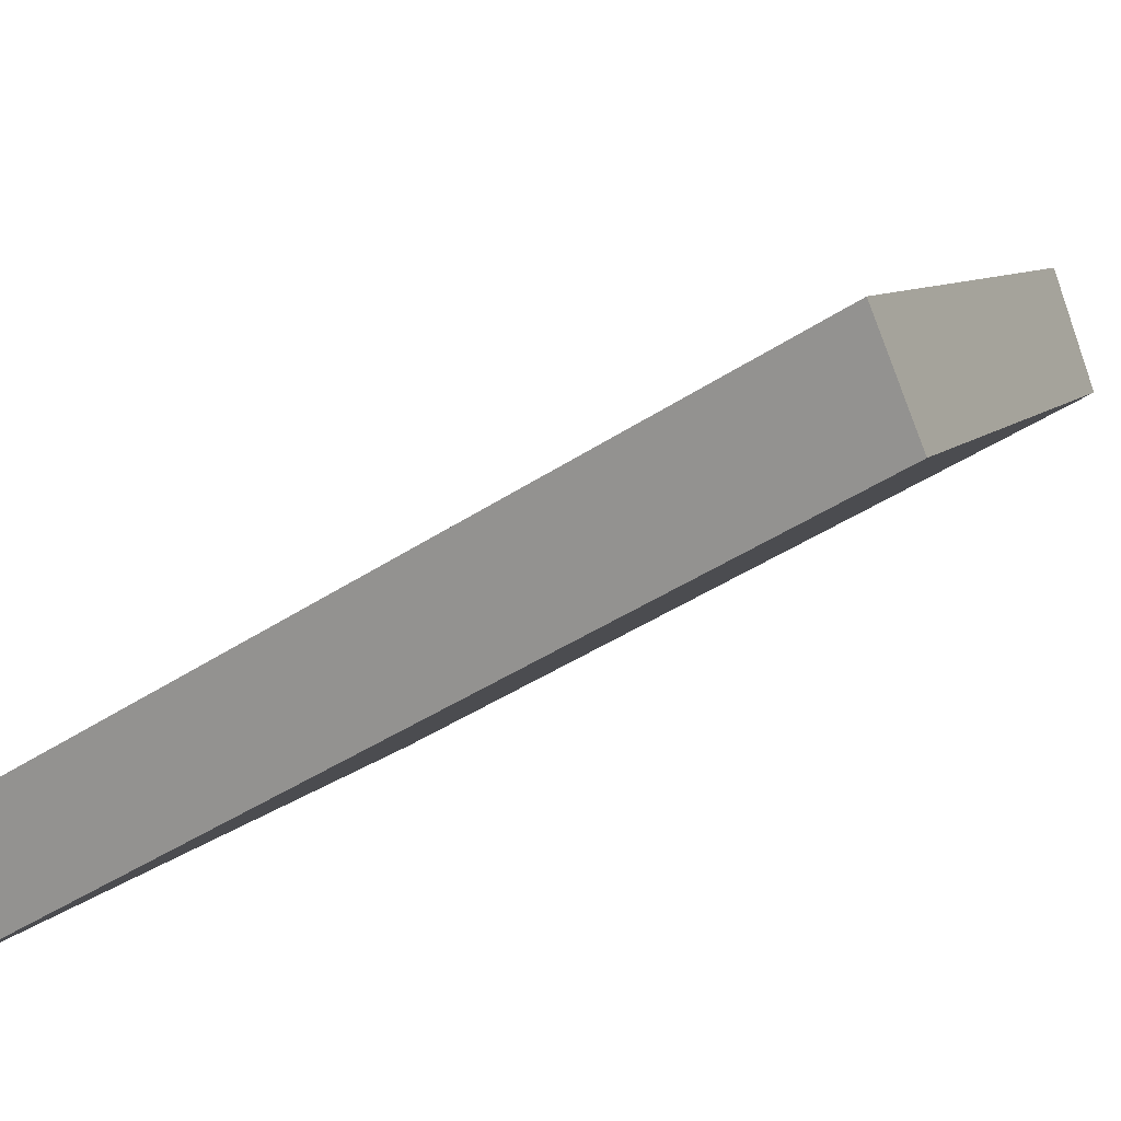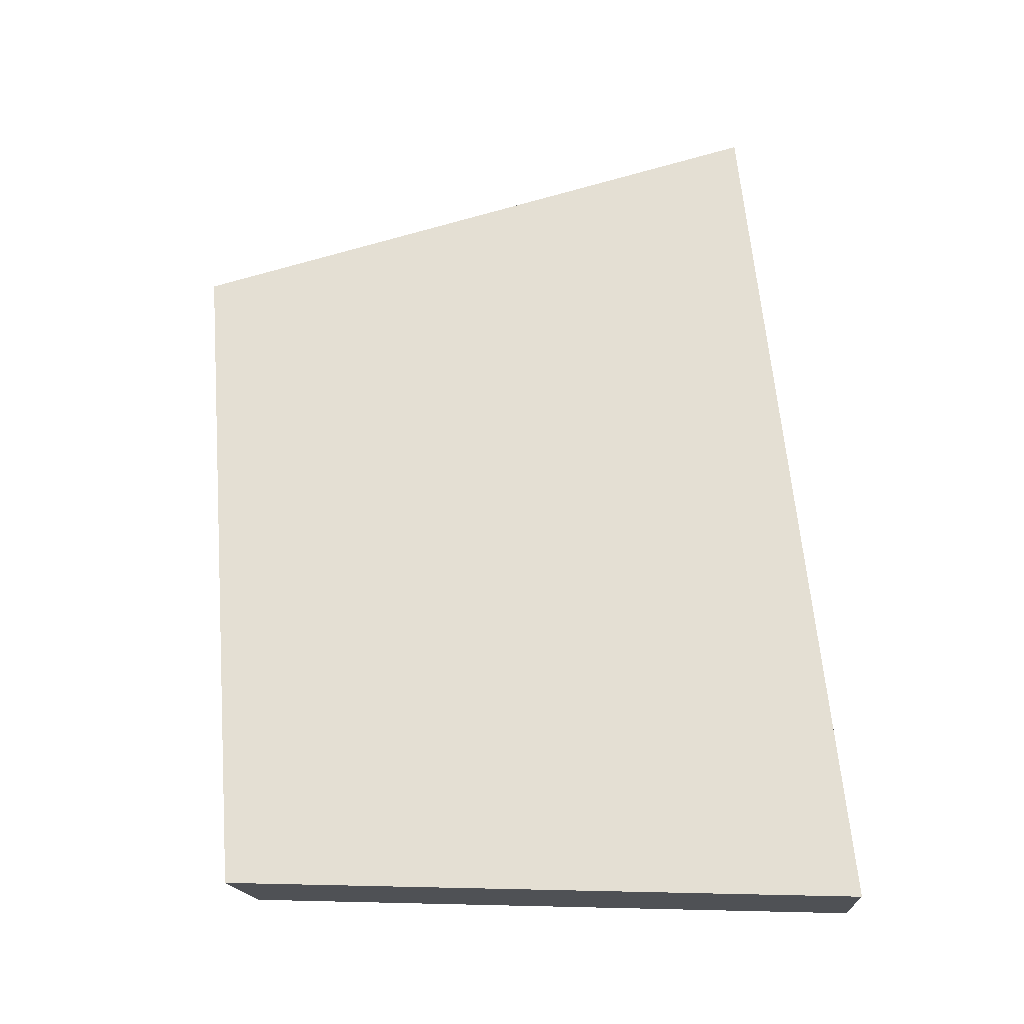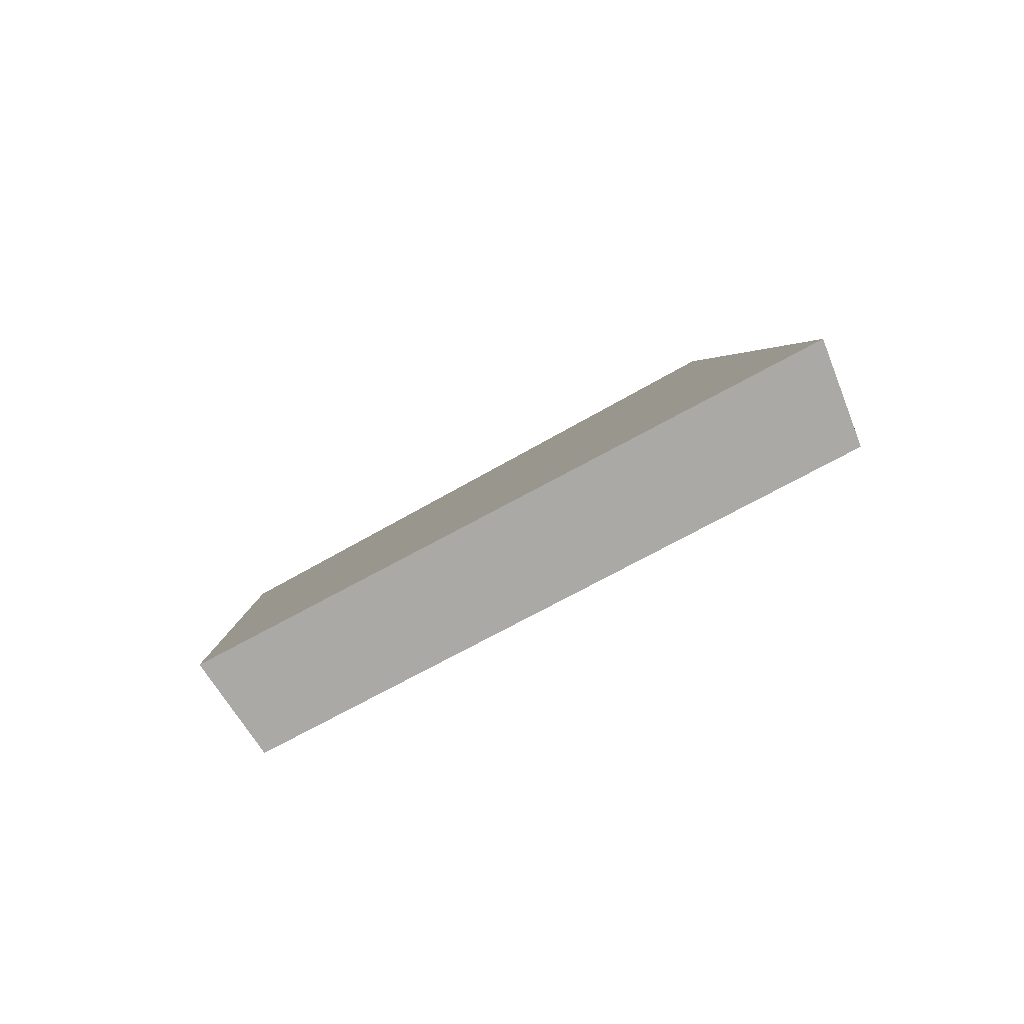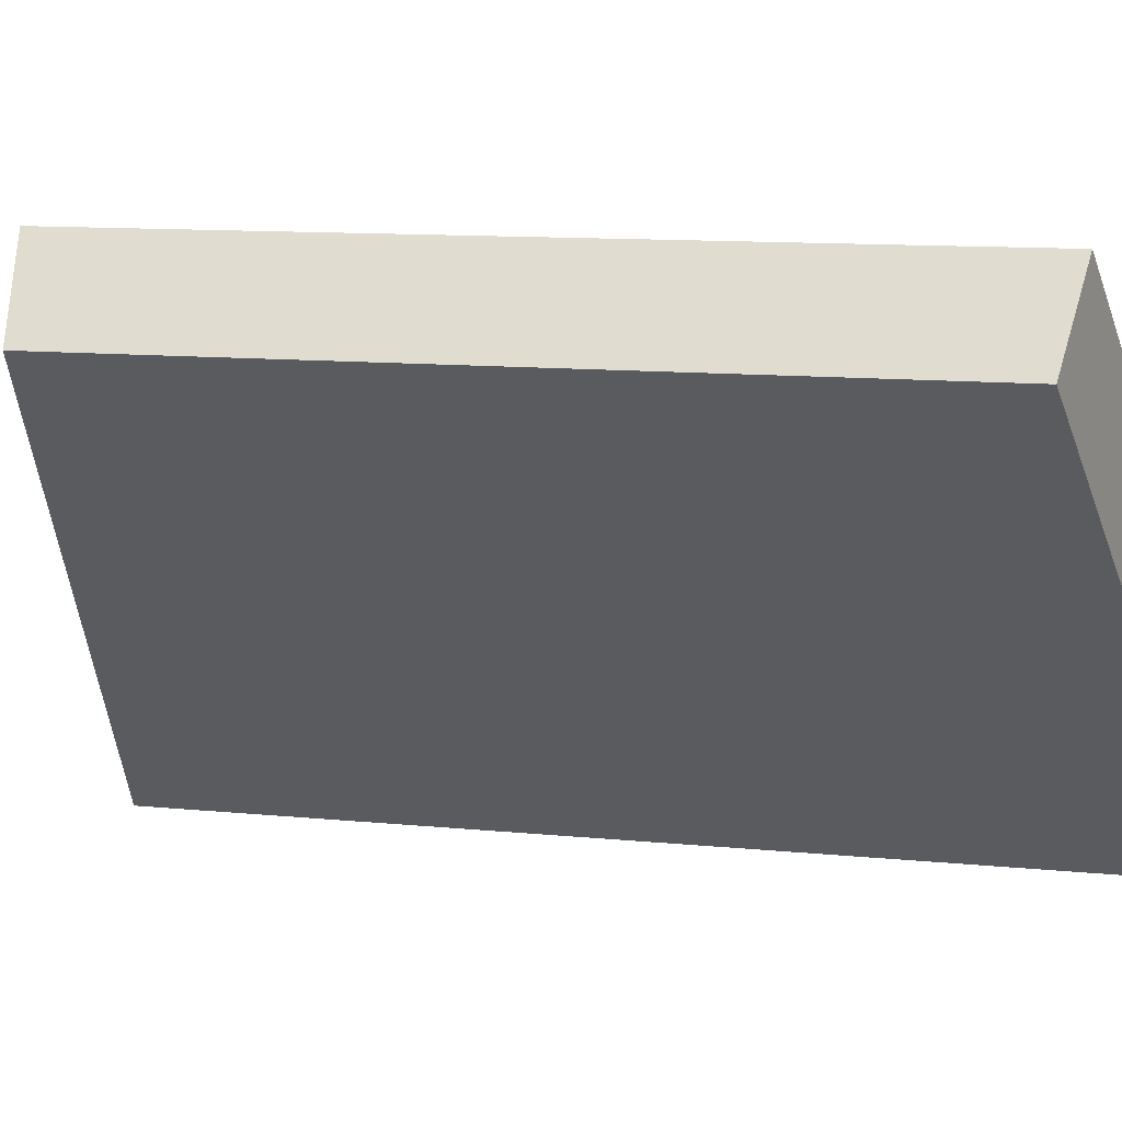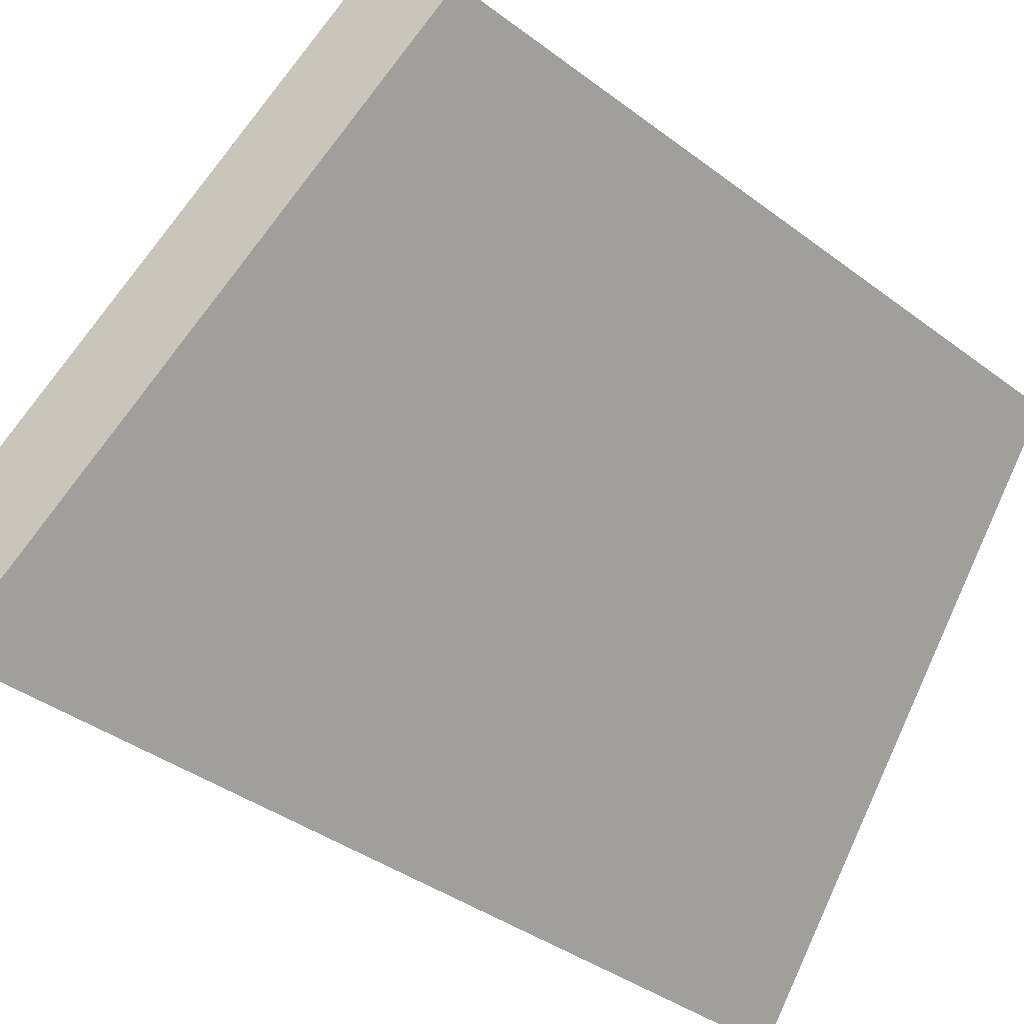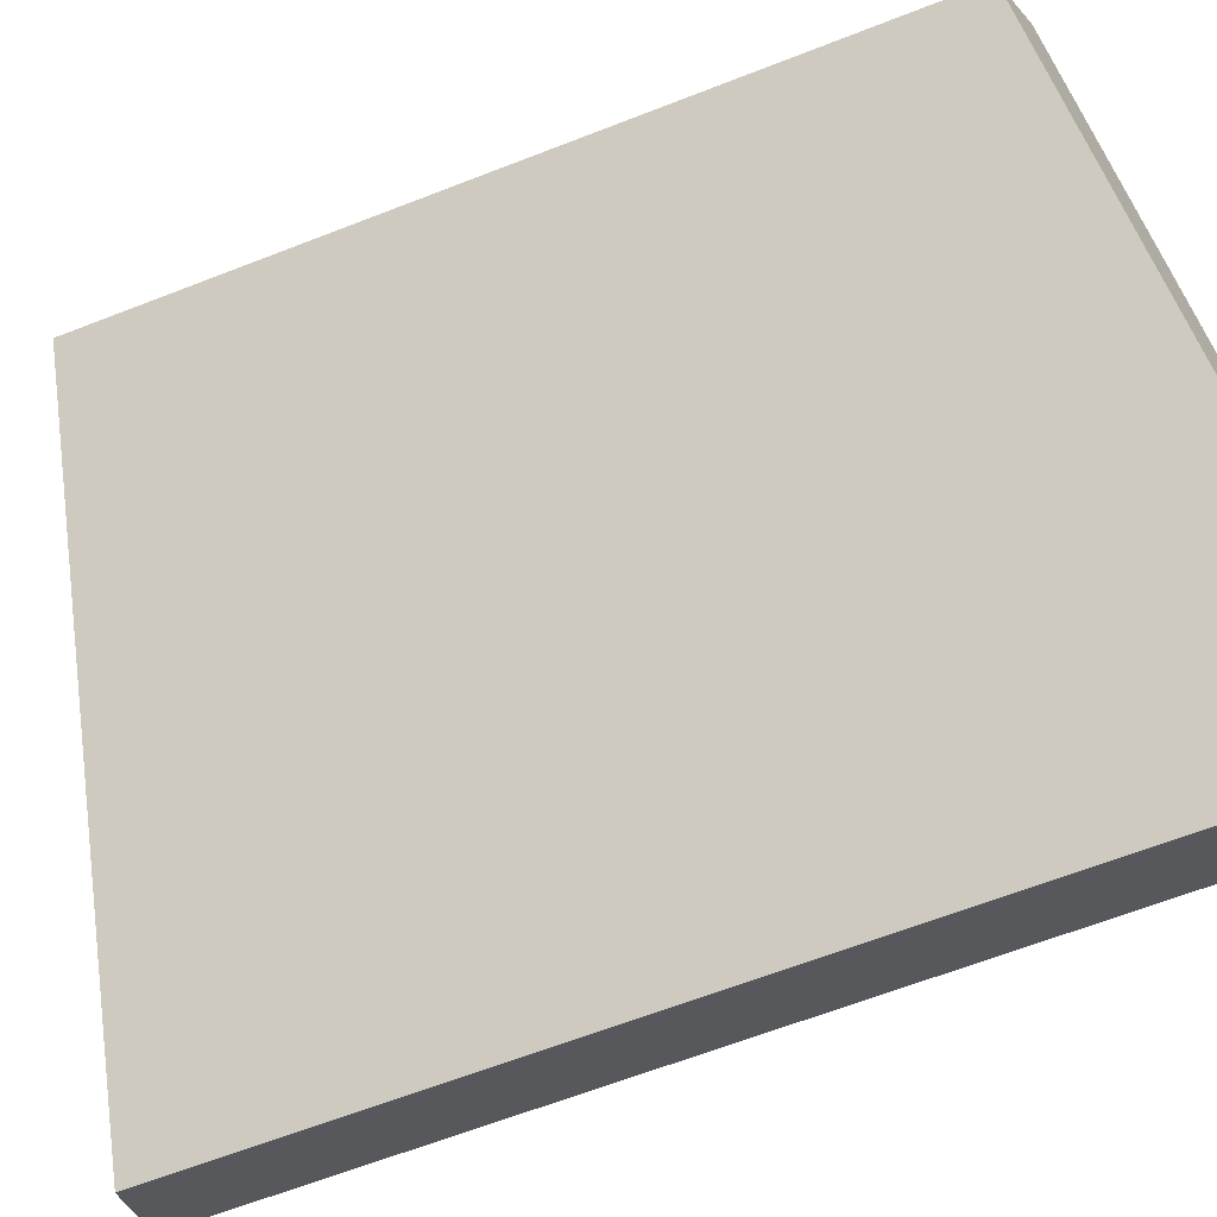
<metadata>
{"format":"obj","ext":"obj","renderer":"f3d","projection":"perspective","resolution":1024,"background":"white","views":[{"elev":-41.4,"azim":-43.1,"up":"+Y"},{"elev":-22.8,"azim":-127.5,"up":"+Z"},{"elev":-79.6,"azim":-106.5,"up":"+Z"},{"elev":10.5,"azim":112.6,"up":"+Y"},{"elev":-36.3,"azim":52.9,"up":"+Y"},{"elev":-63.5,"azim":119.5,"up":"+Y"}]}
</metadata>
<code>
v 2.005 0.1148 2.493
v 2.003 0.1148 2.477
v 2.011 0.1228 2.477
v 2.013 0.1228 2.49
v 2.01 0.1242 2.477
v 2.011 0.1228 2.477
v 2.003 0.1148 2.477
v 2.001 0.116 2.477
v 2.012 0.1242 2.491
v 2.013 0.1228 2.49
v 2.011 0.1228 2.477
v 2.01 0.1242 2.477
v 2.001 0.116 2.477
v 2.003 0.1148 2.477
v 2.005 0.1148 2.493
v 2.004 0.116 2.493
v 2.004 0.116 2.493
v 2.005 0.1148 2.493
v 2.013 0.1228 2.49
v 2.012 0.1242 2.491
v 2.012 0.1242 2.491
v 2.01 0.1242 2.477
v 2.001 0.116 2.477
v 2.004 0.116 2.493
f 1 2 3
f 1 3 4
f 5 6 7
f 5 7 8
f 9 10 11
f 9 11 12
f 13 14 15
f 13 15 16
f 17 18 19
f 17 19 20
f 21 22 23
f 21 23 24

</code>
